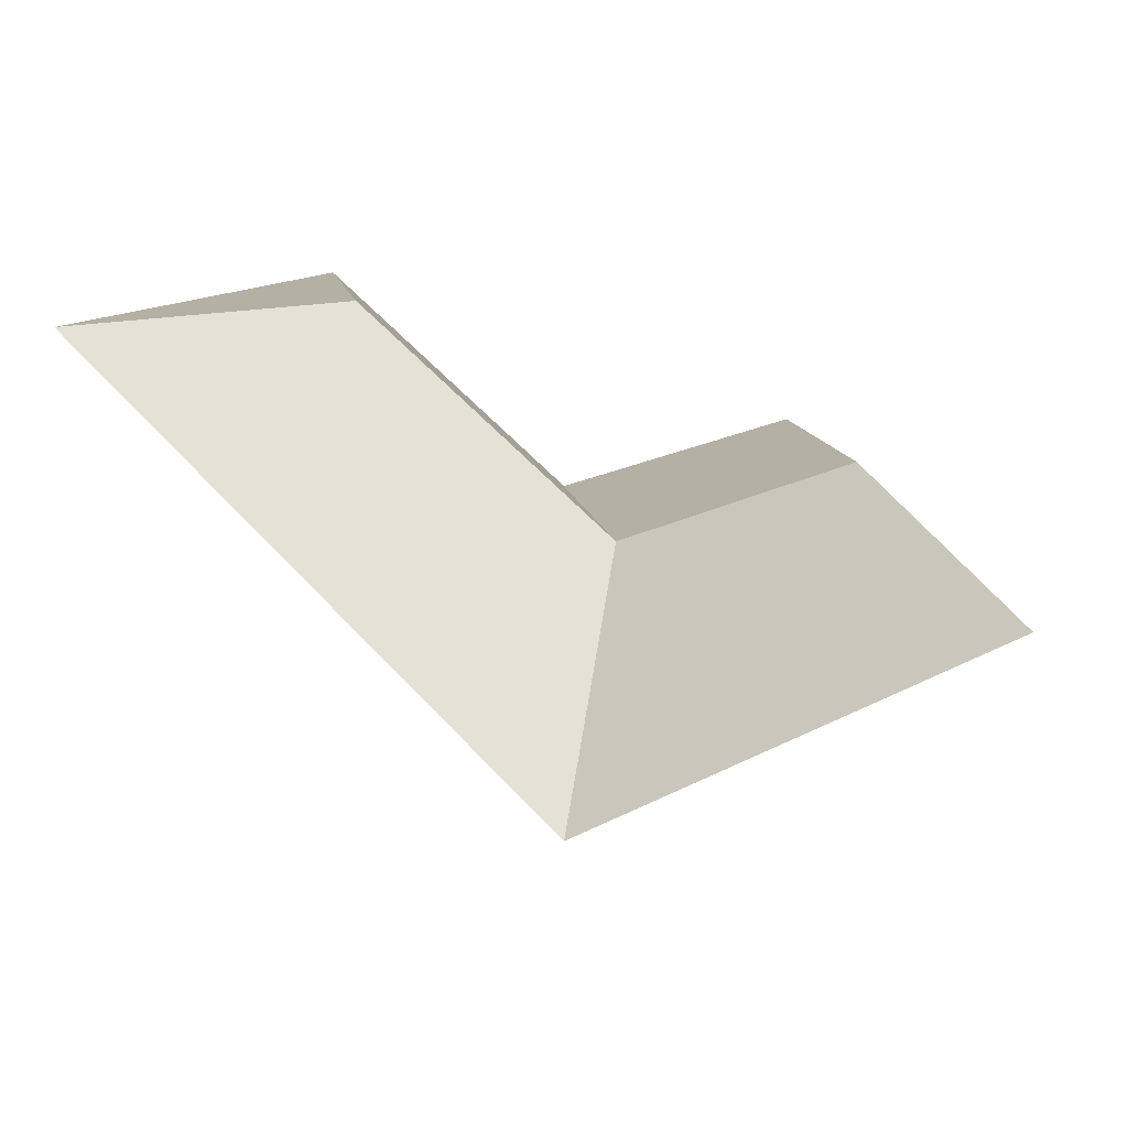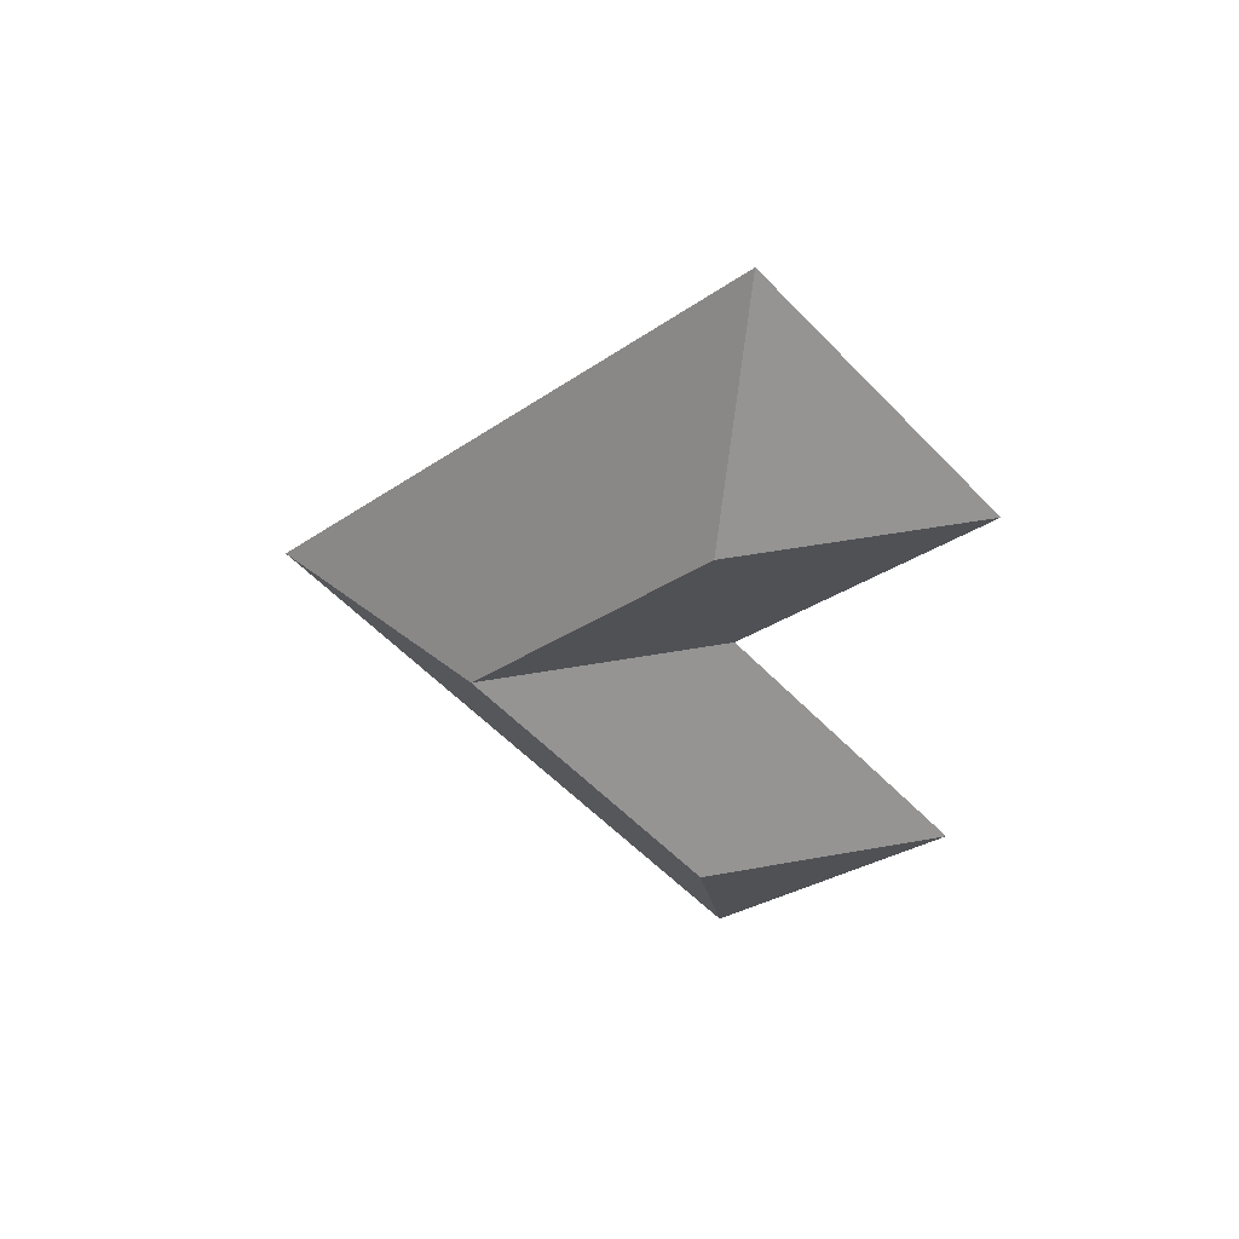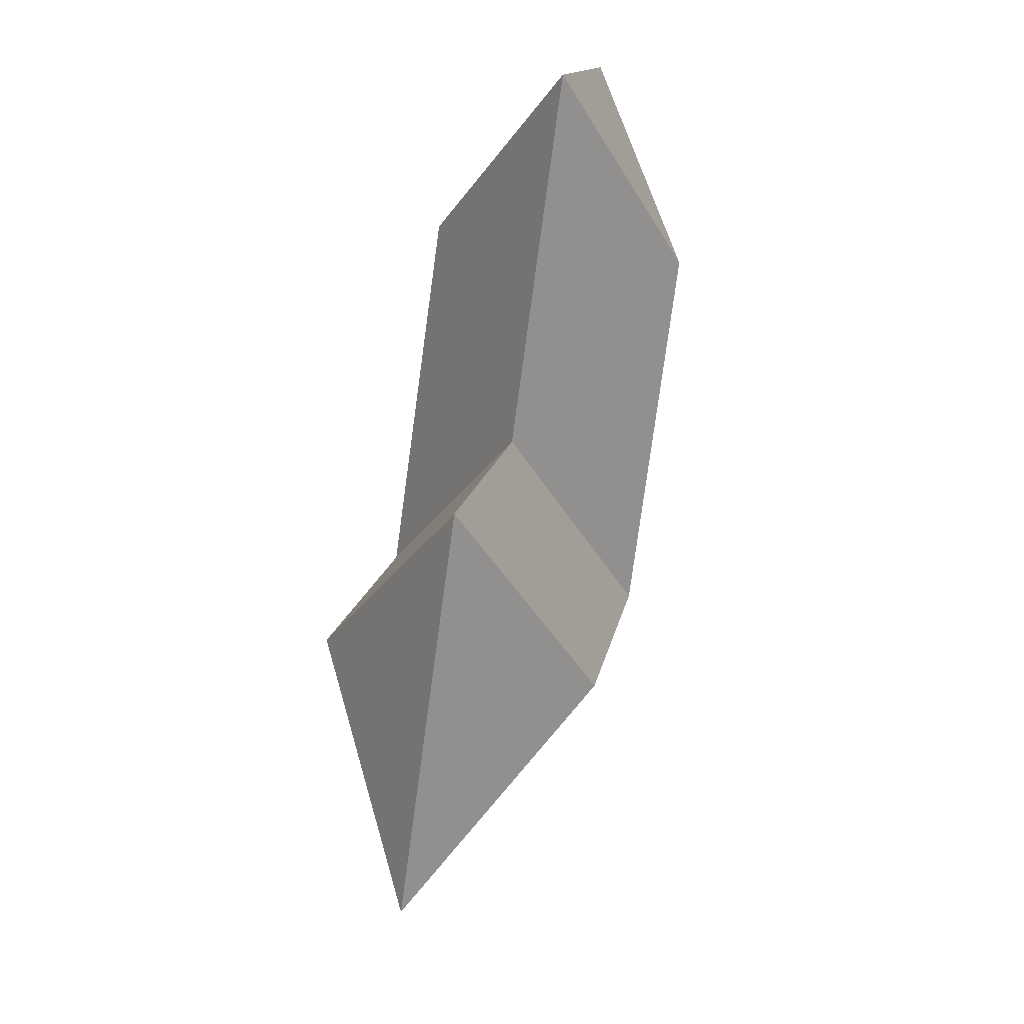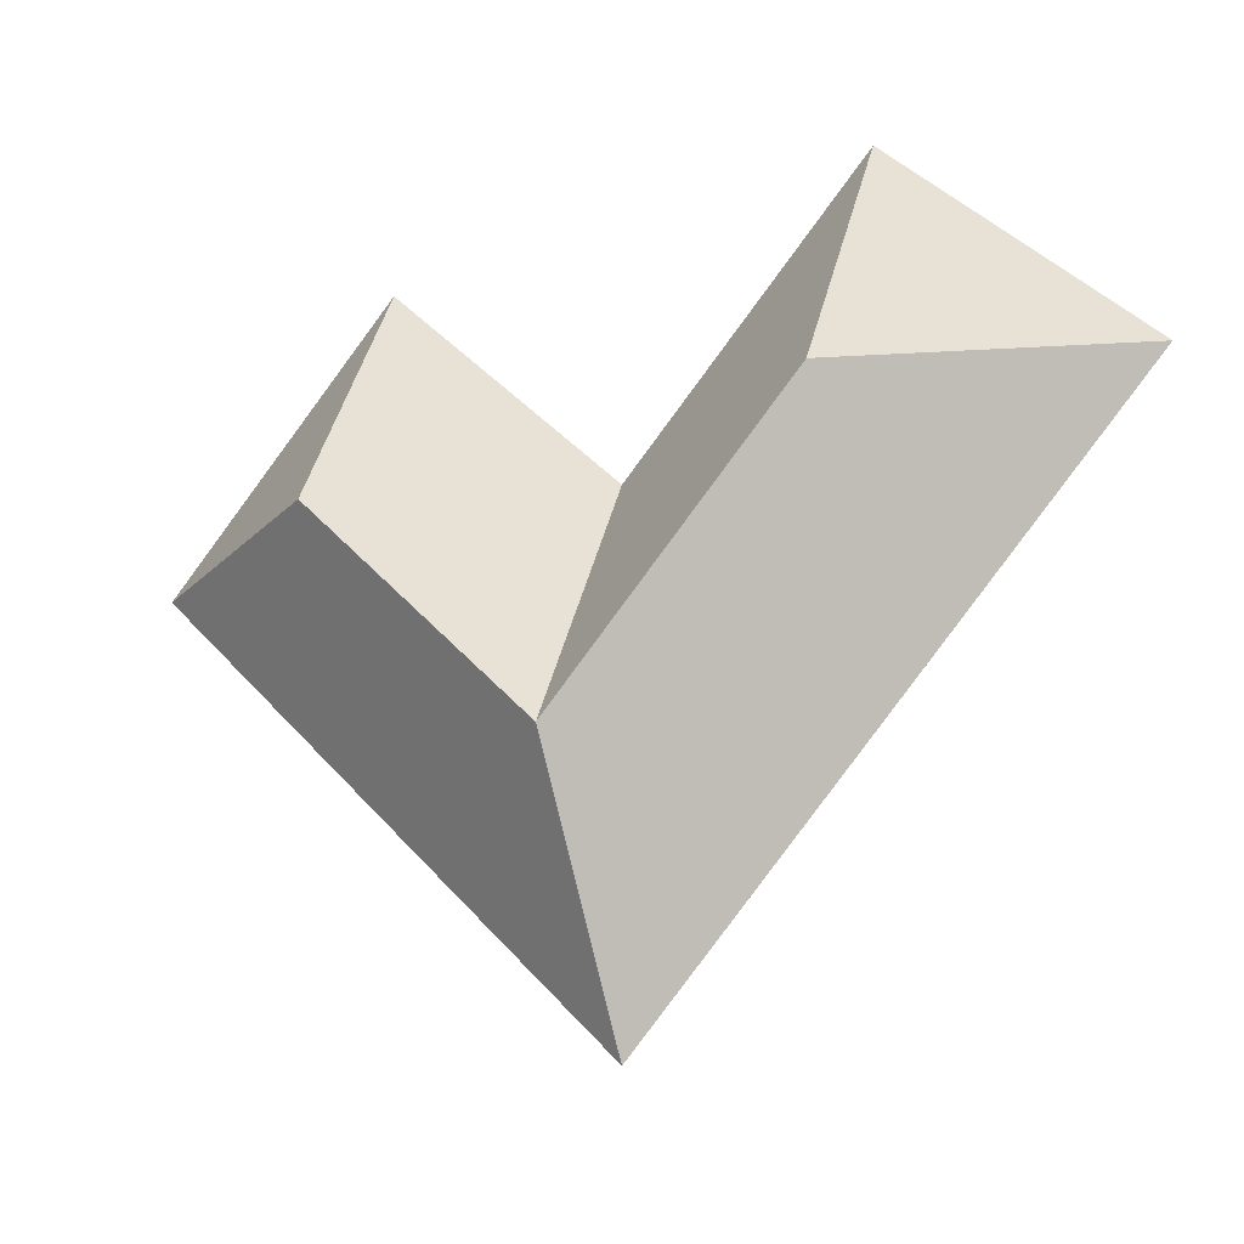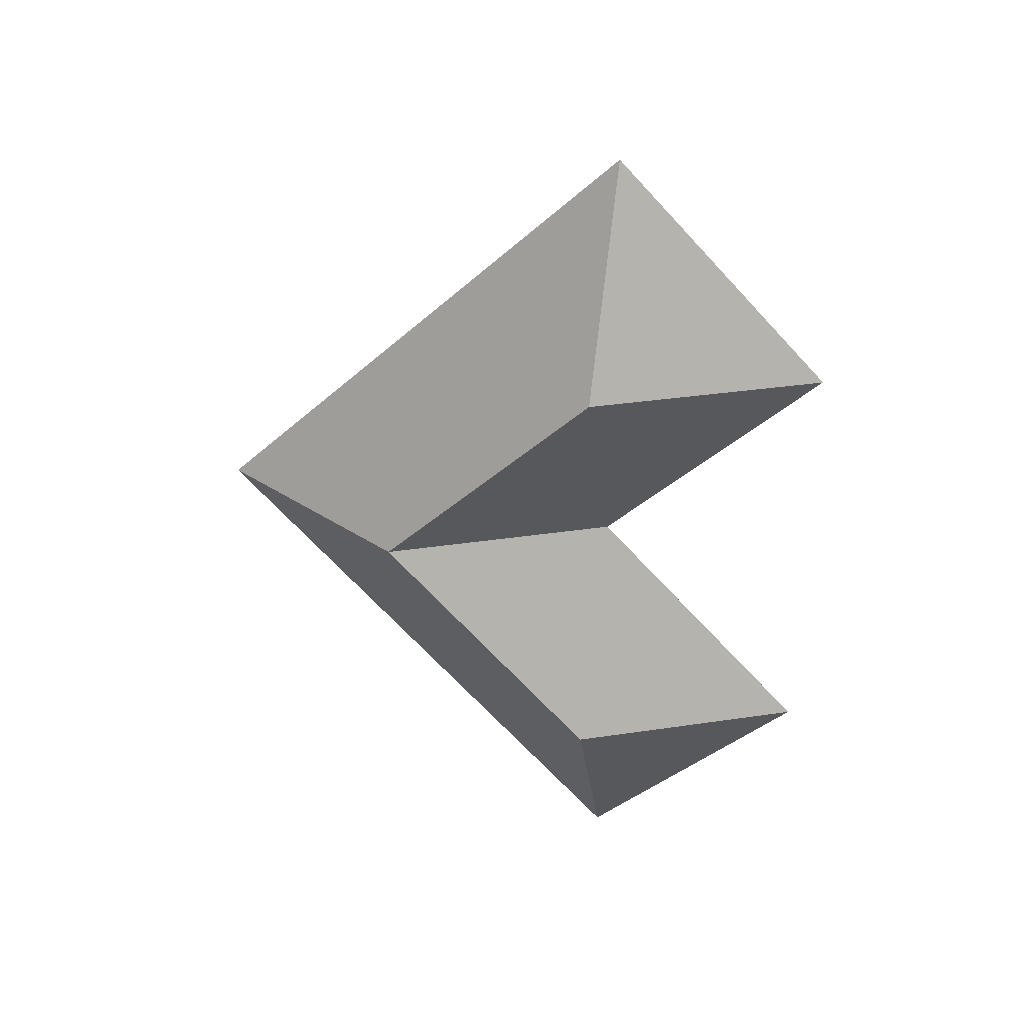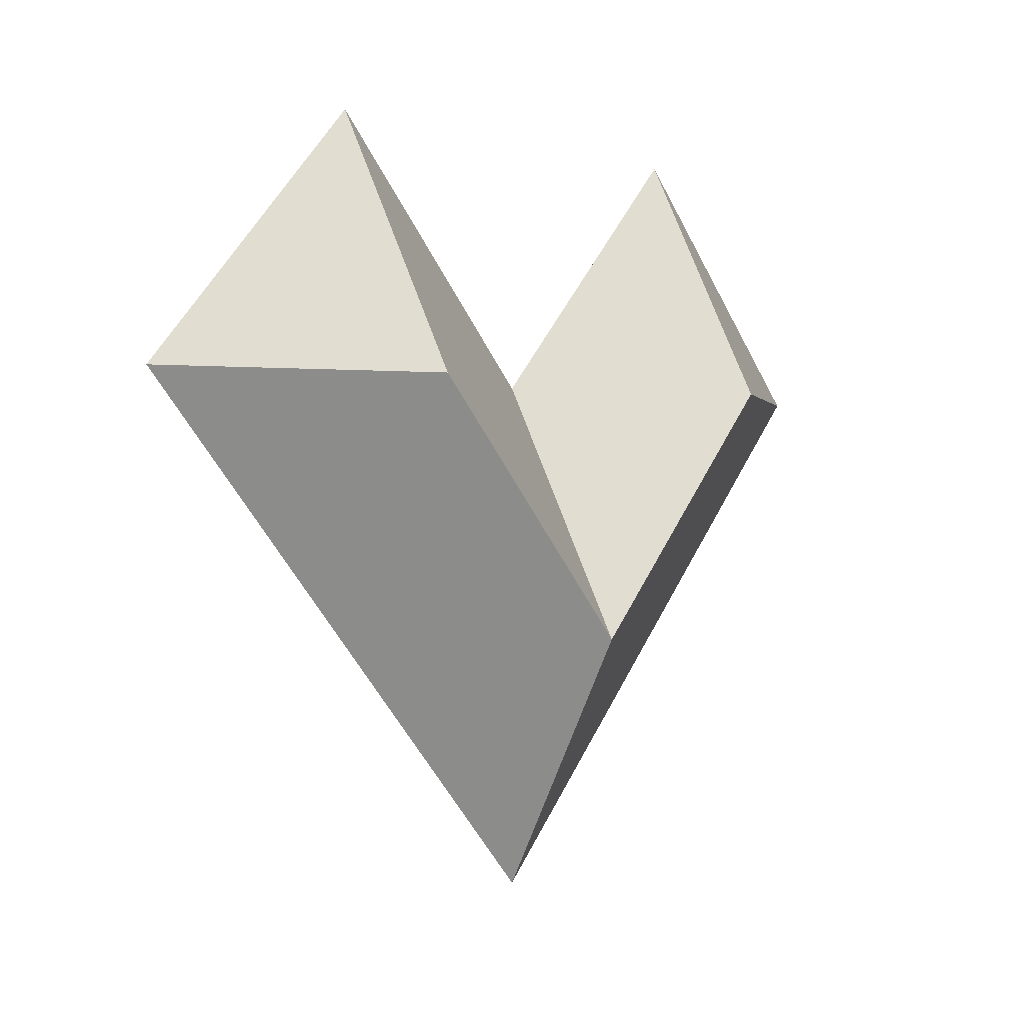
<metadata>
{"format":"obj","ext":"obj","renderer":"f3d","projection":"perspective","resolution":1024,"background":"white","views":[{"elev":-53.4,"azim":-110.8,"up":"+Y"},{"elev":47.6,"azim":105.0,"up":"+Z"},{"elev":57.0,"azim":11.0,"up":"+Y"},{"elev":-21.3,"azim":122.8,"up":"+Y"},{"elev":34.4,"azim":105.2,"up":"+Z"},{"elev":-0.1,"azim":-141.5,"up":"+Y"}]}
</metadata>
<code>
o Circle.004
v -0 2 0
v 0 -2 0
v -0 4 2
v 0 2 4
v -0 2 -4
v -0 4 -2
v -1 0 0
v -1 2 -2
v -1 2 2
v 1 2 2
v 1 2 -2
v 1 0 0
f 3 4 10
f 1 10 12
f 1 11 6
f 11 5 6
f 3 9 4
f 9 1 7
f 8 1 6
f 5 8 6
f 9 2 4
f 5 7 8
f 11 2 5
f 2 10 4
f 1 3 10
f 1 12 11
f 9 3 1
f 8 7 1
f 9 7 2
f 5 2 7
f 11 12 2
f 2 12 10

</code>
